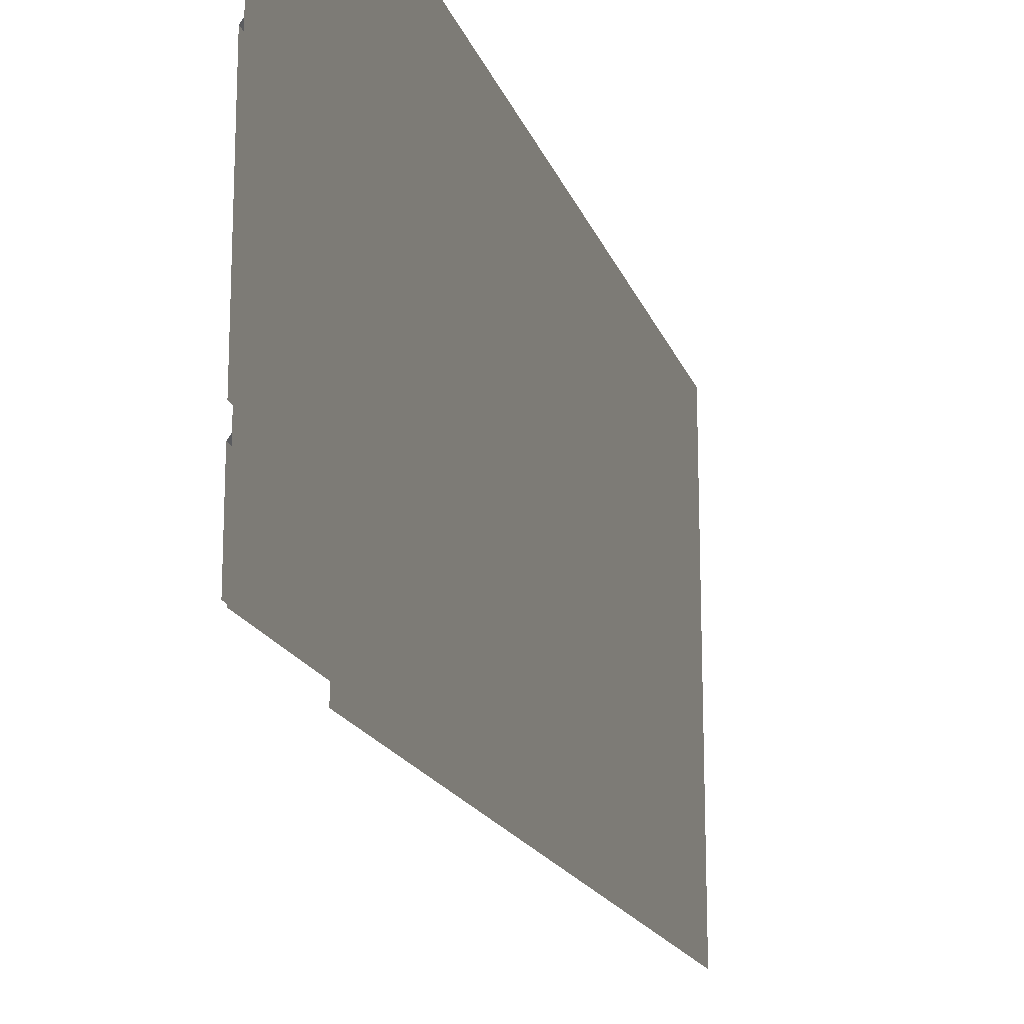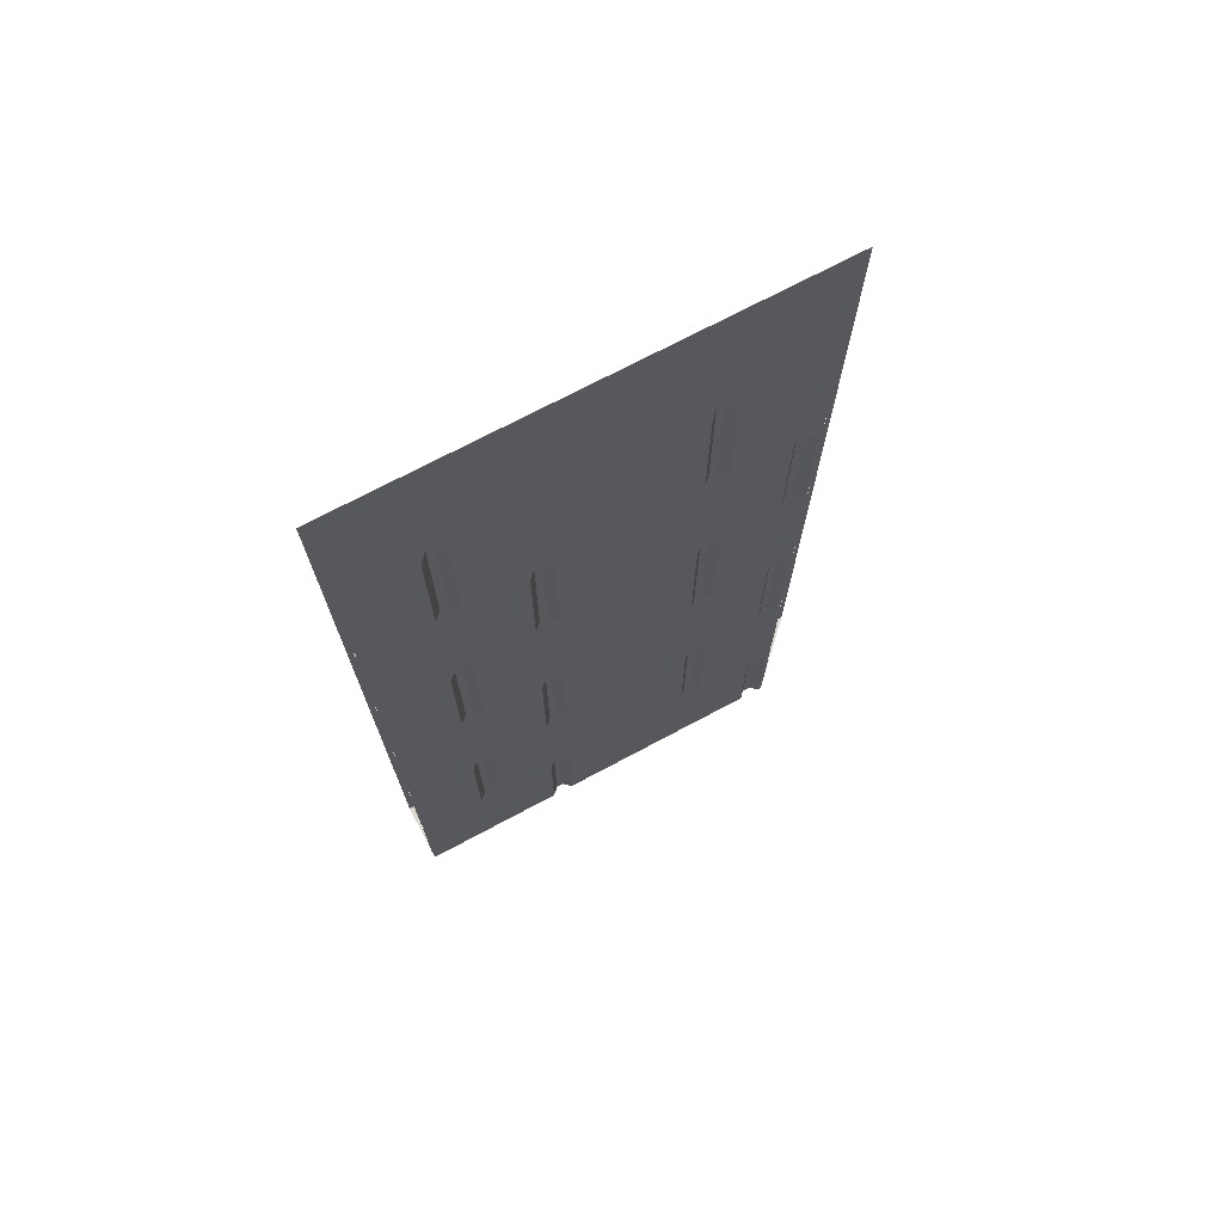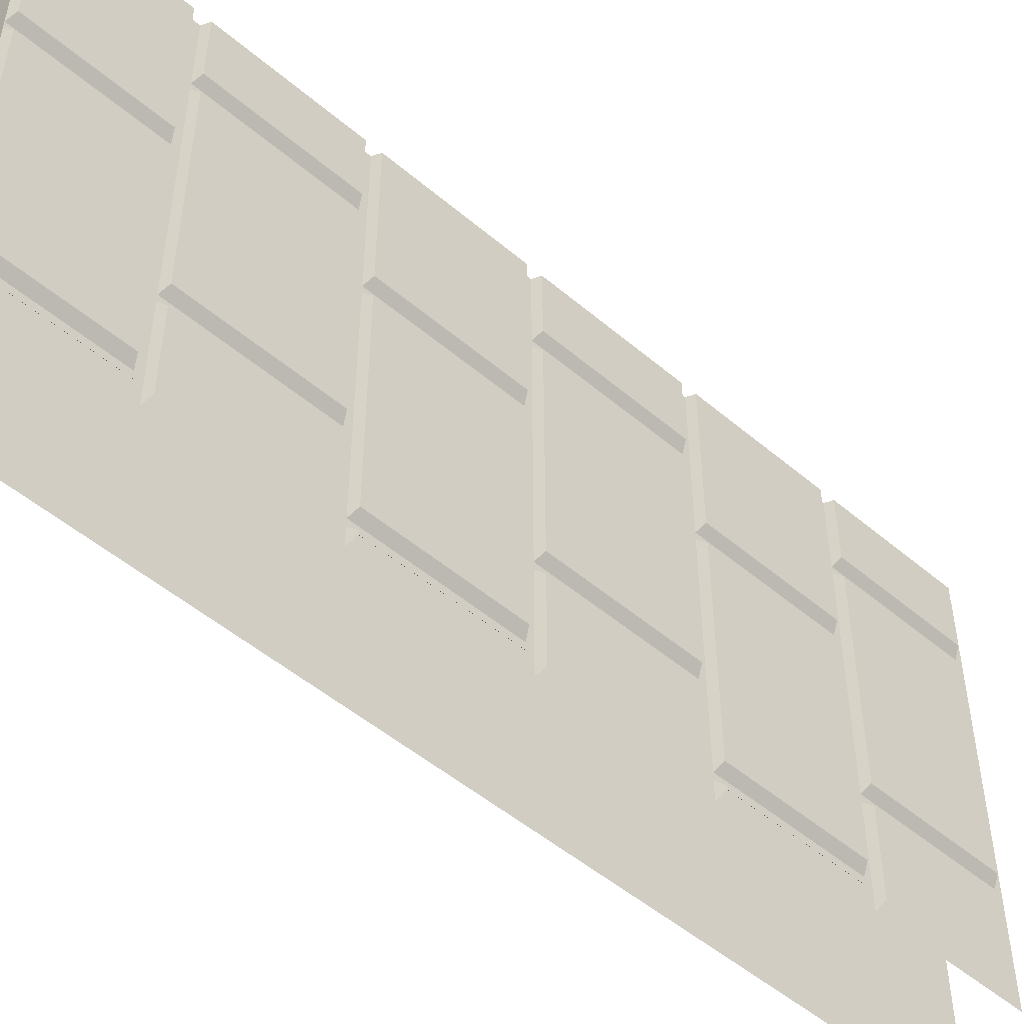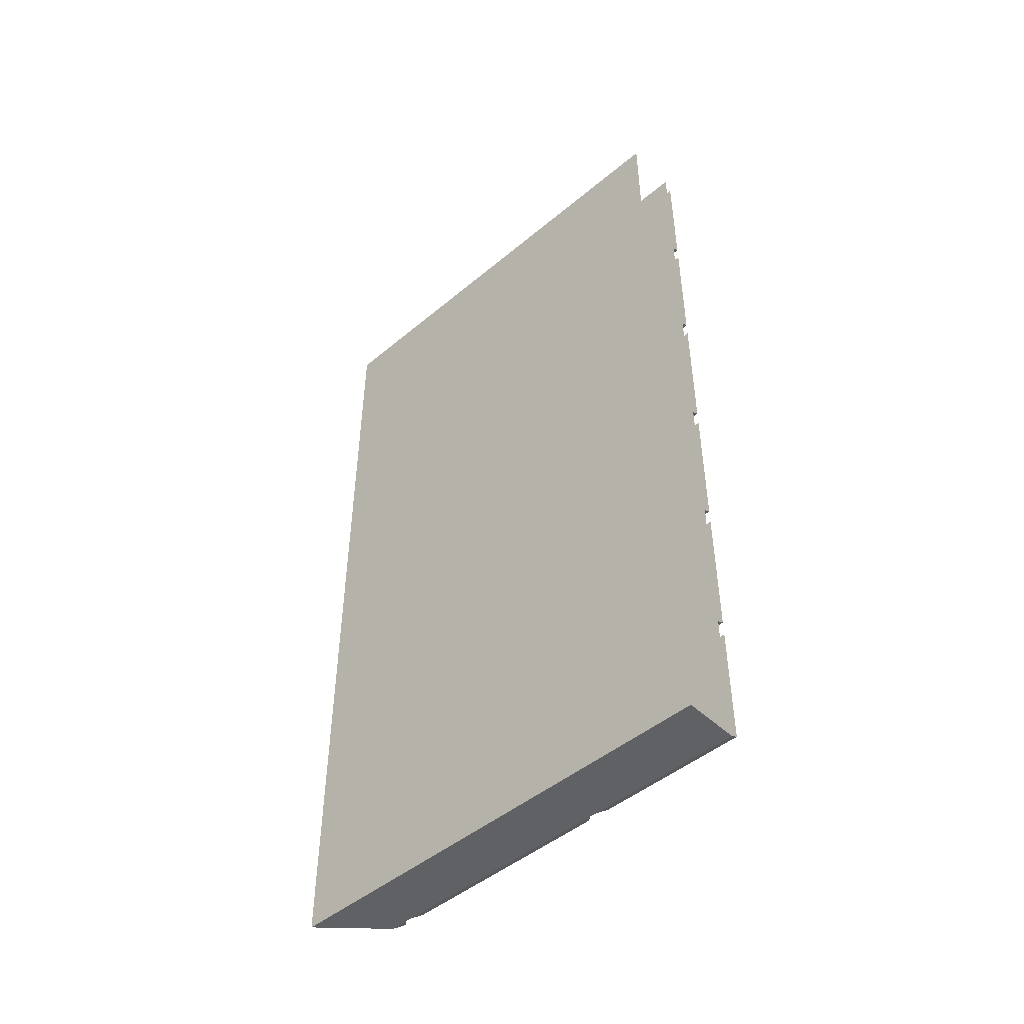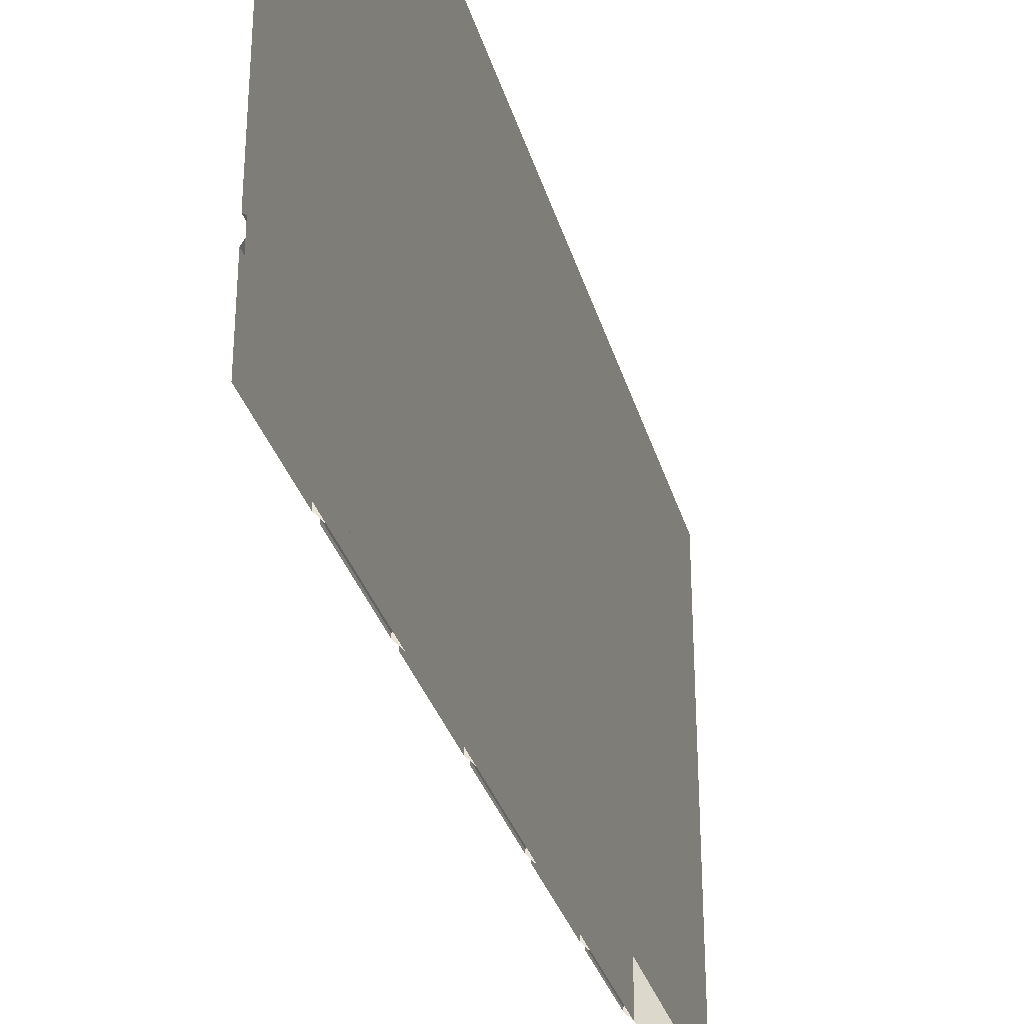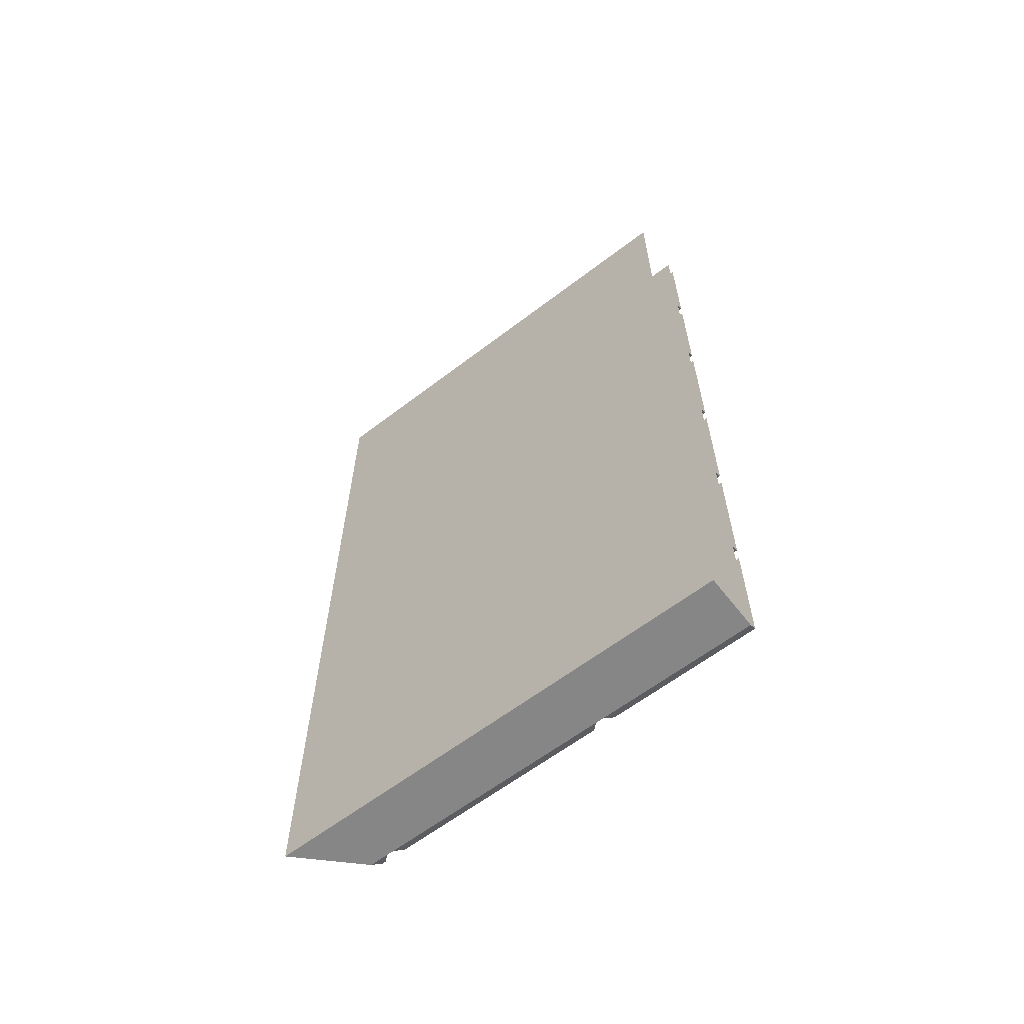
<metadata>
{"format":"obj","ext":"obj","renderer":"f3d","projection":"perspective","resolution":1024,"background":"white","views":[{"elev":-17.3,"azim":-164.3,"up":"+Z"},{"elev":71.8,"azim":61.9,"up":"+Y"},{"elev":-50.5,"azim":47.1,"up":"+Z"},{"elev":-47.6,"azim":-46.8,"up":"+Y"},{"elev":-31.5,"azim":-165.0,"up":"+Z"},{"elev":-62.2,"azim":-52.2,"up":"+Y"}]}
</metadata>
<code>
v -0.3828 -1.875 0.5
v -0.3828 -1.875 -0.3828
v -0.3828 0 -0.3828
v -0.3828 0 0.5
v -0.3672 -1.258 0.5
v -0.3672 -1.258 0.1875
v -0.3672 -0.9688 0.1875
v -0.3672 -0.9688 0.5
v -0.3828 -1.266 0.5
v -0.3828 -1.266 0.1719
v -0.3828 -0.9609 0.1719
v -0.3672 -1.258 0.1406
v -0.3672 -1.258 -0.3125
v -0.3672 -0.9688 -0.3125
v -0.3672 -0.9688 0.1406
v -0.3828 -0.9609 0.1562
v -0.3828 -1.266 0.1562
v -0.3828 -1.266 -0.3281
v -0.3828 -0.9609 -0.3281
v -0.3672 -1.258 -0.3594
v -0.3672 -1.258 -0.3672
v -0.3672 -0.9688 -0.3672
v -0.3672 -0.9688 -0.3594
v -0.3828 -0.9609 -0.3438
v -0.3828 -1.266 -0.3438
v -0.3828 -1.266 -0.3828
v -0.3672 -1.289 0.3594
v -0.3672 -1.289 0.5
v -0.3672 -1.578 0.5
v -0.3672 -1.578 0.3594
v -0.3828 -1.586 0.3438
v -0.3828 -1.281 0.3438
v -0.3828 -1.586 0.5
v -0.3672 -1.289 -0.3672
v -0.3672 -1.289 -0.1875
v -0.3672 -1.578 -0.1875
v -0.3672 -1.578 -0.3672
v -0.3828 -1.586 -0.3828
v -0.3828 -1.586 -0.1719
v -0.3828 -1.281 -0.1719
v -0.3672 -1.289 -0.1406
v -0.3672 -1.289 0.3125
v -0.3672 -1.578 0.3125
v -0.3672 -1.578 -0.1406
v -0.3828 -1.586 -0.1562
v -0.3828 -1.281 -0.1562
v -0.3828 -1.281 0.3281
v -0.3828 -1.586 0.3281
v -0.3672 -0.6406 0.3594
v -0.3672 -0.6406 0.5
v -0.3672 -0.9375 0.5
v -0.3672 -0.9375 0.3594
v -0.3828 -0.9453 0.3438
v -0.3828 -0.6328 0.3438
v -0.3828 -0.9453 0.5
v -0.3672 -0.6406 -0.3672
v -0.3672 -0.6406 -0.1875
v -0.3672 -0.9375 -0.1875
v -0.3672 -0.9375 -0.3672
v -0.3828 -0.9453 -0.3828
v -0.3828 -0.9453 -0.1719
v -0.3828 -0.6328 -0.1719
v -0.3672 -0.6406 -0.1406
v -0.3672 -0.6406 0.3125
v -0.3672 -0.9375 0.3125
v -0.3672 -0.9375 -0.1406
v -0.3828 -0.9453 -0.1562
v -0.3828 -0.6328 -0.1562
v -0.3828 -0.6328 0.3281
v -0.3828 -0.9453 0.3281
v -0.3672 -0.6094 0.5
v -0.3672 -0.6094 0.1875
v -0.3672 -0.3281 0.1875
v -0.3672 -0.3281 0.5
v -0.3828 -0.6172 0.5
v -0.3828 -0.6172 0.1719
v -0.3828 -0.3203 0.1719
v -0.3672 -0.6094 0.1406
v -0.3672 -0.6094 -0.3125
v -0.3672 -0.3281 -0.3125
v -0.3672 -0.3281 0.1406
v -0.3828 -0.3203 0.1562
v -0.3828 -0.6172 0.1562
v -0.3828 -0.6172 -0.3281
v -0.3828 -0.3203 -0.3281
v -0.3672 -0.6094 -0.3594
v -0.3672 -0.6094 -0.3672
v -0.3672 -0.3281 -0.3672
v -0.3672 -0.3281 -0.3594
v -0.3828 -0.3203 -0.3438
v -0.3828 -0.6172 -0.3438
v -0.3828 -0.6172 -0.3828
v -0.3672 -0.02344 0.3594
v -0.3672 -0.02344 0.5
v -0.3672 -0.2969 0.5
v -0.3672 -0.2969 0.3594
v -0.3828 -0.3047 0.3438
v -0.3828 -0.01562 0.3438
v -0.3828 -0.3047 0.5
v -0.3672 -0.02344 -0.3672
v -0.3672 -0.02344 -0.1875
v -0.3672 -0.2969 -0.1875
v -0.3672 -0.2969 -0.3672
v -0.3828 -0.3047 -0.3828
v -0.3828 -0.3047 -0.1719
v -0.3828 -0.01562 -0.1719
v -0.3672 -0.02344 -0.1406
v -0.3672 -0.02344 0.3125
v -0.3672 -0.2969 0.3125
v -0.3672 -0.2969 -0.1406
v -0.3828 -0.3047 -0.1562
v -0.3828 -0.01562 -0.1562
v -0.3828 -0.01562 0.3281
v -0.3828 -0.3047 0.3281
v -0.3672 -1.867 0.5
v -0.3672 -1.867 0.1875
v -0.3672 -1.609 0.1875
v -0.3672 -1.609 0.5
v -0.3828 -1.875 0.1719
v -0.3828 -1.602 0.1719
v -0.3672 -1.867 0.1406
v -0.3672 -1.867 -0.3125
v -0.3672 -1.609 -0.3125
v -0.3672 -1.609 0.1406
v -0.3828 -1.602 0.1562
v -0.3828 -1.875 0.1562
v -0.3828 -1.875 -0.3281
v -0.3828 -1.602 -0.3281
v -0.3672 -1.867 -0.3594
v -0.3672 -1.867 -0.3672
v -0.3672 -1.609 -0.3672
v -0.3672 -1.609 -0.3594
v -0.3828 -1.602 -0.3438
v -0.3828 -1.875 -0.3438
v -0.5 -0.1719 -0.5
v -0.5 -0.1719 0.5
v -0.5 -0.125 0.5
v -0.5 -0.125 -0.5
v -0.5 0 0.5
v -0.5 0 -0.5
v -0.5 -1.875 0.5
v -0.5 -1.875 -0.5
f 1 2 3
f 1 3 4
f 5 6 7
f 5 7 8
f 6 5 9
f 6 9 10
f 6 10 7
f 7 10 11
f 20 21 22
f 20 22 23
f 20 23 24
f 20 24 25
f 20 25 21
f 21 25 26
f 49 50 51
f 49 51 52
f 49 52 53
f 49 53 54
f 53 52 51
f 53 51 55
f 56 57 58
f 56 58 59
f 59 58 60
f 60 58 61
f 61 58 62
f 62 58 57
f 63 64 65
f 63 65 66
f 63 66 67
f 63 67 68
f 65 64 69
f 65 69 70
f 65 70 67
f 65 67 66
f 141 142 2
f 141 2 1
f 12 13 14
f 12 14 15
f 12 15 16
f 12 16 17
f 12 17 13
f 13 17 18
f 13 18 14
f 14 18 19
f 93 94 95
f 93 95 96
f 93 96 97
f 93 97 98
f 97 96 95
f 97 95 99
f 100 101 102
f 100 102 103
f 103 102 104
f 104 102 105
f 105 102 106
f 106 102 101
f 115 116 117
f 115 117 118
f 116 115 1
f 116 1 119
f 116 119 117
f 117 119 120
f 129 130 131
f 129 131 132
f 129 132 133
f 129 133 134
f 129 134 130
f 130 134 2
f 27 28 29
f 27 29 30
f 27 30 31
f 27 31 32
f 31 30 29
f 31 29 33
f 34 35 36
f 34 36 37
f 37 36 38
f 38 36 39
f 39 36 40
f 40 36 35
f 78 79 80
f 78 80 81
f 78 81 82
f 78 82 83
f 78 83 79
f 79 83 84
f 79 84 80
f 80 84 85
f 121 122 123
f 121 123 124
f 121 124 125
f 121 125 126
f 121 126 122
f 122 126 127
f 122 127 123
f 123 127 128
f 41 42 43
f 41 43 44
f 41 44 45
f 41 45 46
f 43 42 47
f 43 47 48
f 43 48 45
f 43 45 44
f 71 72 73
f 71 73 74
f 72 71 75
f 72 75 76
f 72 76 73
f 73 76 77
f 86 87 88
f 86 88 89
f 86 89 90
f 86 90 91
f 86 91 87
f 87 91 92
f 107 108 109
f 107 109 110
f 107 110 111
f 107 111 112
f 109 108 113
f 109 113 114
f 109 114 111
f 109 111 110
f 135 136 137
f 135 137 138
f 138 137 139
f 138 139 140
f 142 141 136
f 142 136 135

</code>
